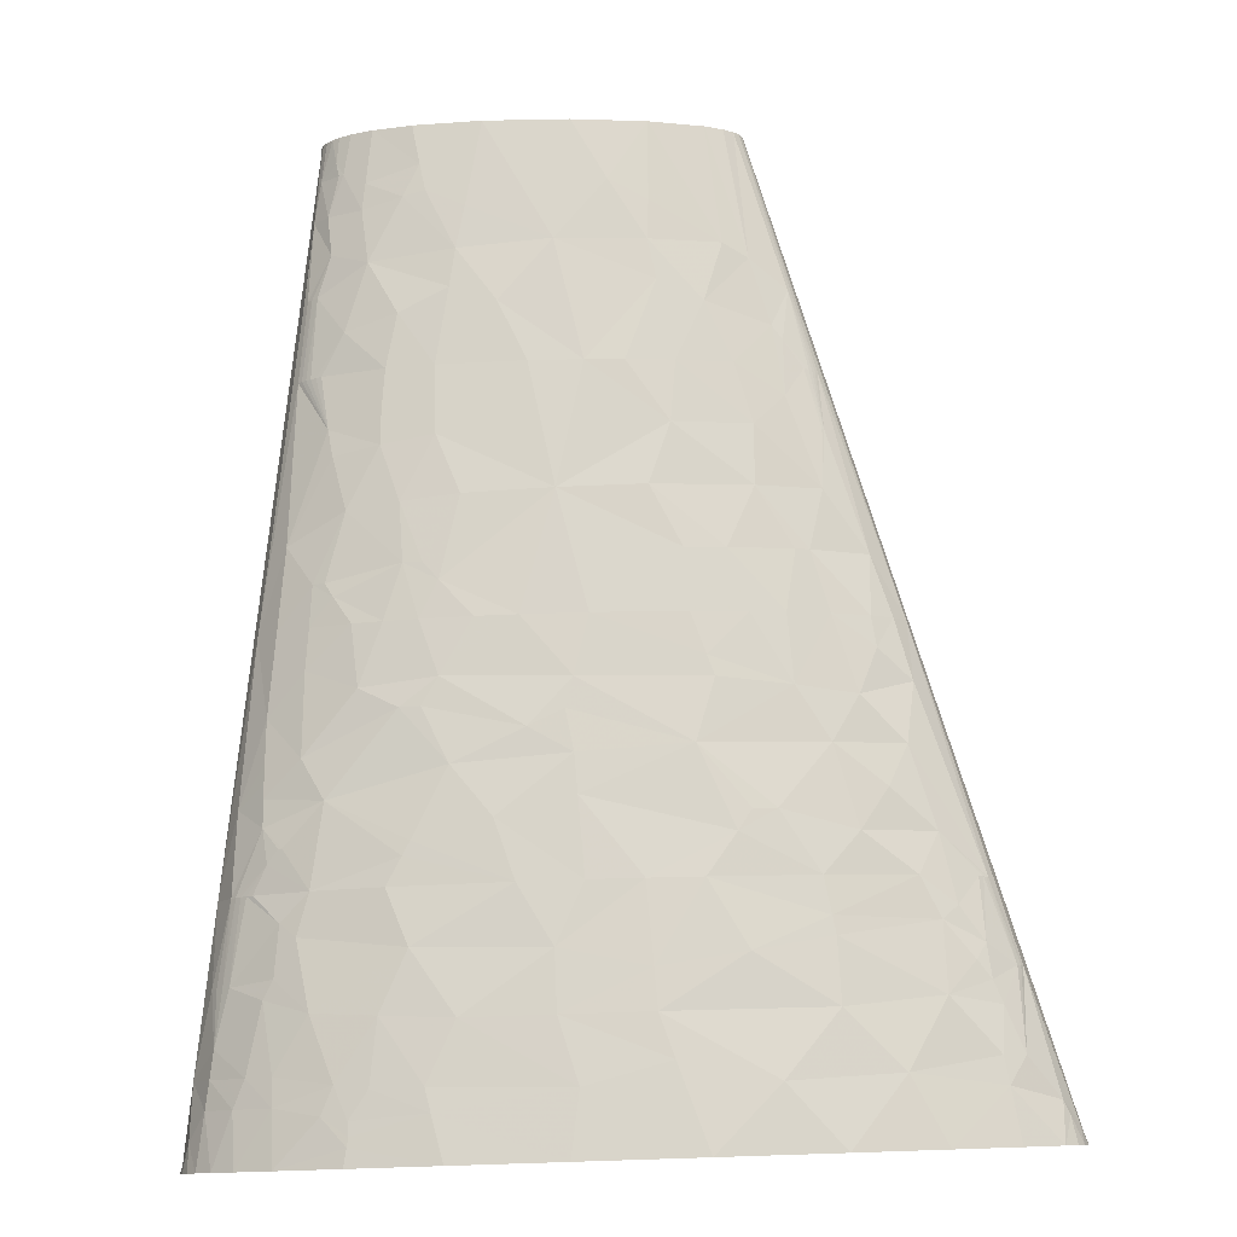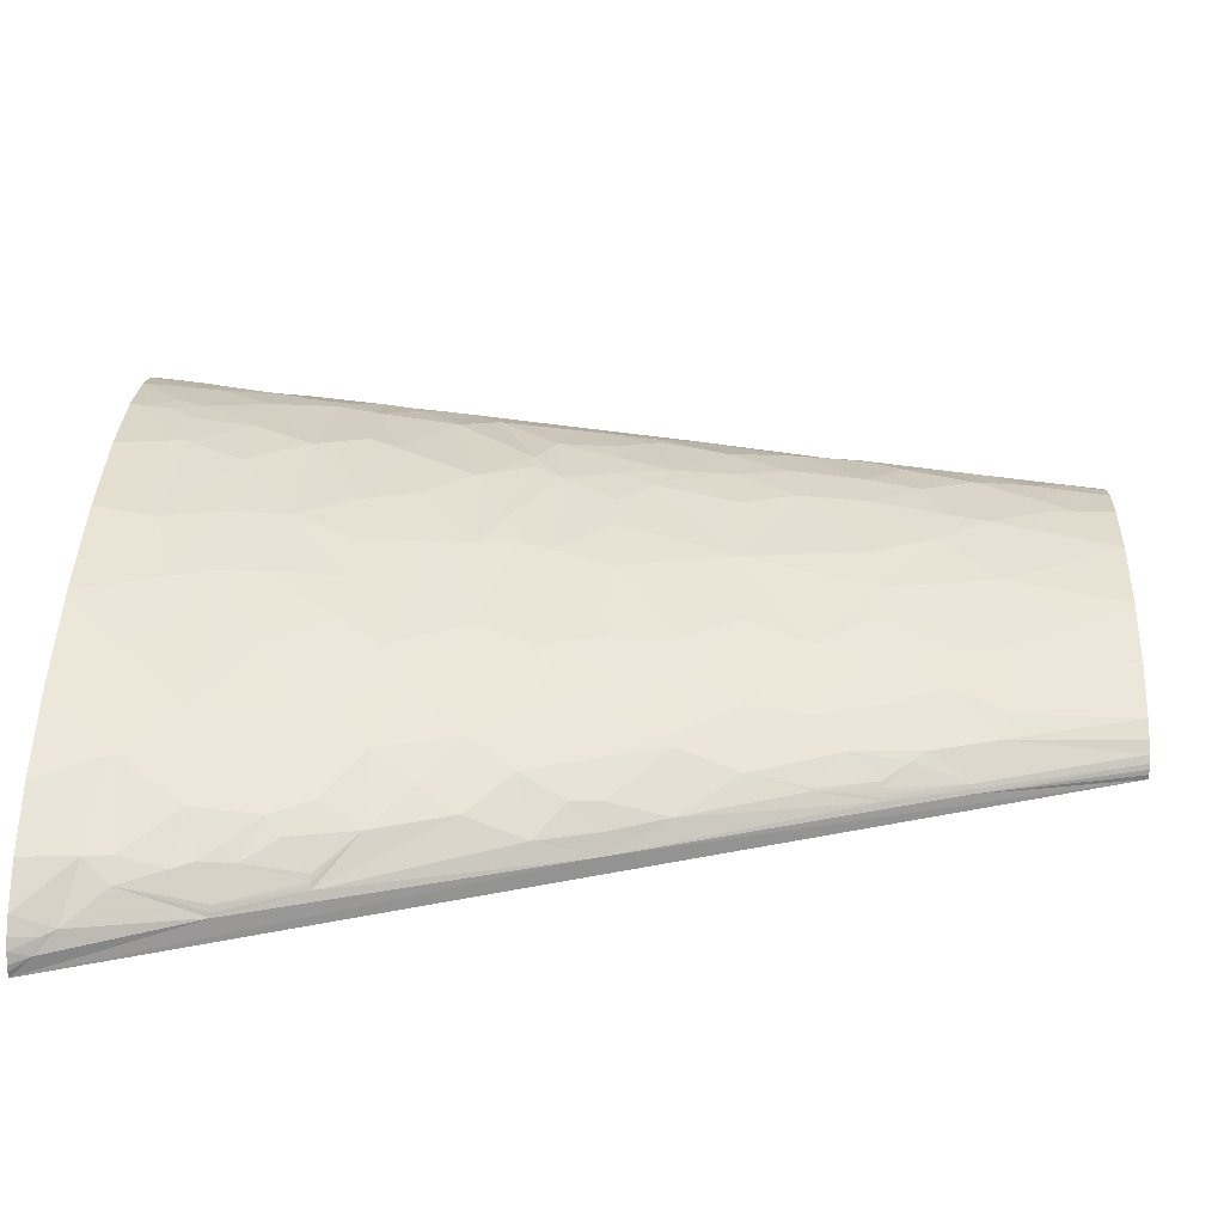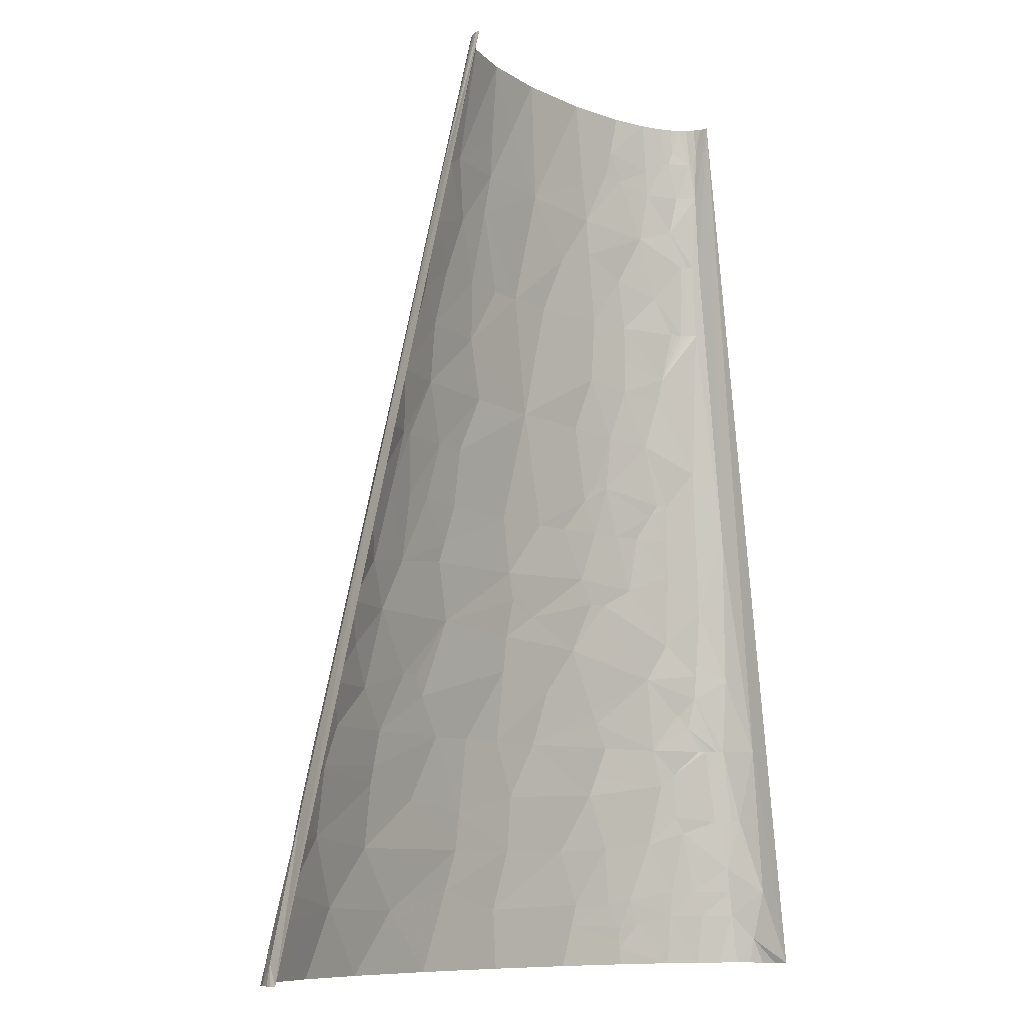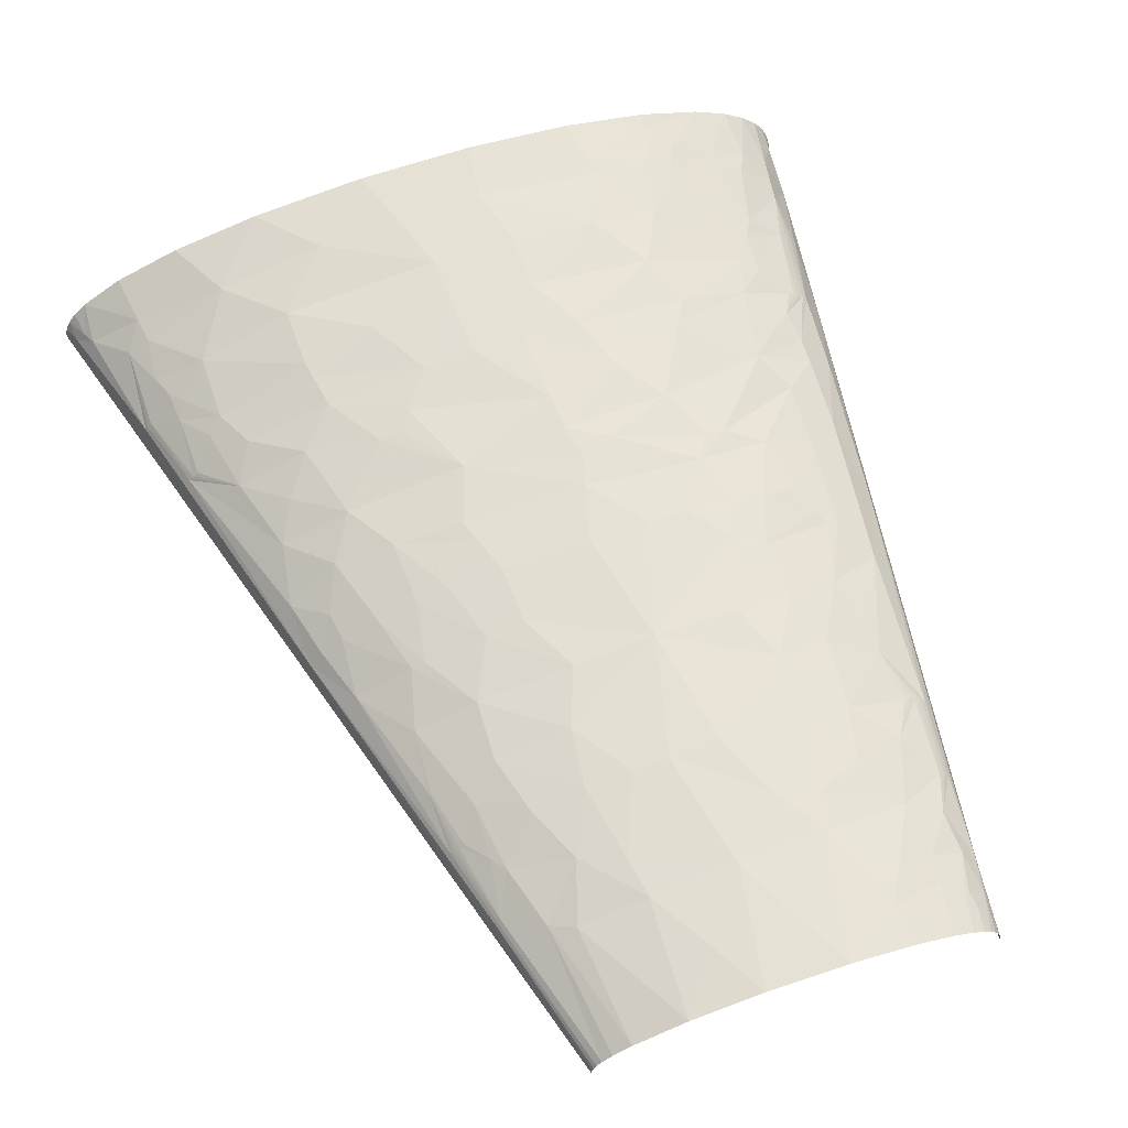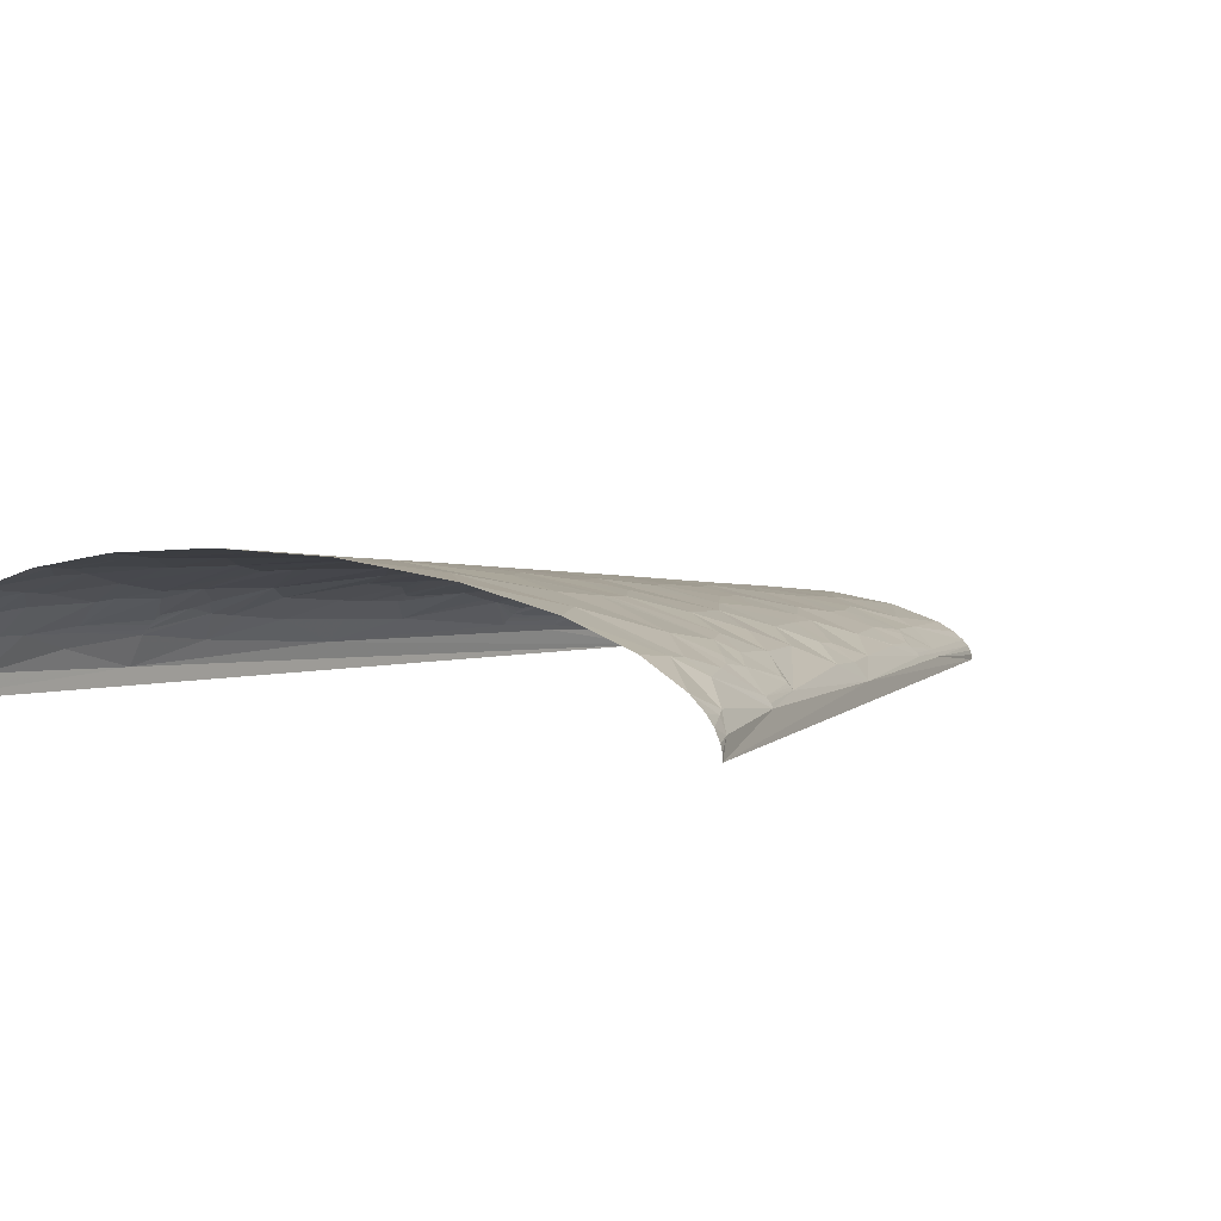
<metadata>
{"format":"obj","ext":"obj","renderer":"f3d","projection":"perspective","resolution":1024,"background":"white","views":[{"elev":78.9,"azim":-1.8,"up":"+Z"},{"elev":38.8,"azim":91.8,"up":"+Z"},{"elev":-9.2,"azim":130.0,"up":"+Y"},{"elev":59.8,"azim":161.4,"up":"+Z"},{"elev":3.2,"azim":33.2,"up":"+Z"}]}
</metadata>
<code>
v -66.04 72.46 14.31
v -71.71 48.31 11.63
v -70.11 48.31 13.88
v -68.24 48.31 16.02
v -64.62 72.46 15.81
v -66.08 48.31 18.05
v -63.06 72.46 17.25
v -61.35 72.46 18.64
v -45.56 241.5 7.507
v -59.23 144.9 8.558
v -47.17 217.4 10.22
v -40.88 289.9 0
v 138.7 72.46 9.453
v 138 72.46 10.26
v 145.9 48.31 9.344
v 139.5 72.46 8.64
v 147.1 48.31 7.788
v 147.9 48.31 6.639
v -44.37 241.5 9.137
v -42.94 241.5 10.67
v -46 217.4 11.45
v -44.7 217.4 12.62
v -41.29 241.5 12.12
v -43.26 217.4 13.73
v 121.3 144.9 4.96
v 163.5 0 0
v 81.75 289.9 0
v 92.23 241.5 6.579
v 96.95 217.4 8.746
v 97.93 217.4 7.904
v 98.83 217.4 7.042
v 99.62 217.4 6.172
v 93.19 241.5 5.503
v 78.61 289.9 6.082
v 80.23 289.9 4.253
v 93.98 241.5 4.409
v 81.07 289.9 2.859
v 81.58 289.9 1.433
v -53.72 16.1 28.71
v -64.31 0 25.14
v -53.69 0 30.16
v -53.69 24.15 28
v -61.21 24.15 24.33
v -70.97 72.46 5.22
v -81.75 0 0
v -77.55 24.15 6.392
v -51.79 64.41 25.09
v -59.52 72.46 19.96
v -43.44 72.46 27.69
v -47.17 60.39 27.38
v -22.95 72.46 32.89
v -53.07 144.9 15.6
v -55.85 120.8 16.6
v 140.5 16.1 20.11
v 123.1 0 29.09
v 142.9 0 21.53
v 155.2 0 13.92
v -50.3 169.1 14.59
v 146.1 24.15 15.35
v 139.3 24.15 19.42
v 129.7 64.41 17.74
v 119.3 72.46 21.38
v 125 60.39 20.68
v -33.26 229.5 17.89
v -40.03 217.4 15.8
v -21.58 217.4 22.44
v -41.71 217.4 14.79
v 118.6 108.7 16.22
v 97.44 108.7 24.41
v 112.4 96.62 20.83
v -26.36 249.6 18.65
v 25.99 253.6 23.27
v 31.69 289.9 20.07
v 6.687 289.9 20.81
v 89.77 225.4 11.88
v 95.49 217.4 9.853
v 86.69 229.5 12.82
v 73.63 253.6 14.91
v 70.01 289.9 11.43
v 53.71 289.9 16.63
v 81.06 249.6 12.4
v 75.56 289.9 8.451
v -73.01 16.1 16.31
v -75.55 0 16.27
v -70.87 0 20.71
v -71.75 24.15 16.31
v -70.58 32.21 16.22
v -33.59 5.368 35.71
v -34.55 0 35.9
v -8.387 0 40.11
v -40.62 13.42 33.35
v -33.12 8.052 35.61
v -33.35 12.08 35.26
v -37.08 21.47 33.66
v -43.69 40.26 30.29
v -27.68 20.13 35.84
v -56.41 44.28 24.83
v -11.58 13.42 38.8
v 24.13 0 41.86
v -13.1 20.13 38.14
v -53.39 49.65 25.76
v -55.44 80.52 21.61
v -64.43 96.62 11.7
v -16.87 56.36 35.05
v -56.77 90.58 19.67
v -52.25 84.54 22.92
v -51.14 84.54 23.47
v -39.36 96.62 27.05
v -18.97 61.73 34.34
v 11.55 72.46 36.42
v -18.38 80.52 33.08
v -16.1 84.54 33.14
v 112.9 20.13 29.81
v 125.1 40.26 23.42
v 96.15 0 35.61
v 96.09 37.57 32.07
v -44.76 132.9 21.83
v -31.68 144.9 25.47
v -43.58 144.9 21.22
v -45.83 108.7 23.61
v -5.458 104.7 33.01
v -30 126.8 27.33
v -22.9 144.9 27.57
v -18.89 120.8 30.09
v -12.88 120.8 31
v 95.66 56.36 30.33
v -42.57 157 20.54
v 94.73 61.73 30.01
v 92.89 72.46 29.36
v 61.71 72.46 34.49
v 157.8 8.052 8.92
v 159.2 0 10.05
v 161.4 0 7.089
v -36.77 153 23.22
v -7.897 128.8 31.05
v 1.793 144.9 30.79
v -13.17 144.9 29.24
v 14.06 144.9 31.34
v -39.07 157 22.03
v 155.9 12.08 9.809
v 70.69 84.54 32.32
v 45.76 72.46 35.9
v 140.7 37.57 16.22
v 138 44.28 16.63
v 133.8 49.65 18.05
v 81.74 90.58 29.93
v 74.82 90.58 31.16
v -33.06 177.1 22.45
v 60.42 108.7 31.66
v 137 54.35 15.27
v 136.5 72.46 11.65
v 103.9 84.54 25.25
v -36.81 193.2 19.7
v -38.07 201.3 18.41
v 125.6 84.54 16.54
v 64.26 132.9 29.1
v 76.41 144.9 25.86
v 60.19 144.9 28.65
v 32.97 144.9 31.11
v -37.06 253.6 13.61
v -28.02 265.7 16.74
v -18 233.5 22
v -7.714 217.4 24.79
v -38.08 265.7 11.46
v 121.7 126.8 10.52
v 117.2 144.9 9.81
v -35.59 281.8 11.27
v -34.64 289.9 10.97
v -36.82 289.9 9.135
v -31.12 289.9 13.14
v -33.39 277.8 13.15
v -26.91 273.8 16.46
v -24.73 289.9 15.86
v -34.78 277.8 12.31
v 90.04 163 20.43
v 86.65 144.9 23.44
v 99.06 144.9 19.56
v -3.428 240.2 23.64
v 94.14 163 19.04
v 110.4 144.9 14.44
v 9.868 235.5 24.78
v 17.92 217.4 26.16
v 33.59 217.4 25.58
v 79.59 181.2 21.45
v 98.8 181.2 14.52
v -1.453 251.6 23.02
v -16.22 268.4 19.78
v -9.737 269.7 20.79
v -11.21 277.8 19.99
v -13.21 289.9 18.78
v 1.47 264.4 22.34
v 111.4 163 10.12
v 80.17 199.3 19.28
v 75.31 217.4 18.67
v 58.94 217.4 22.47
v 54.52 241.5 21.06
v 44.95 217.4 24.54
v 100.4 199.3 10.27
v 99.75 199.3 10.7
v 67.67 235.5 18.8
v 52.34 253.6 20.35
v 41.68 271.7 20.42
v 53.07 265.7 19.1
v -78.1 8.052 10.83
v -81.42 0 4.499
v -80.24 0 8.707
v -78.26 0 12.63
v -64.7 16.1 23.12
v -25.21 38.92 34.93
v -4.5 37.57 37.84
v 26.96 18.79 40.51
v 60.53 0 40.4
v -56.62 98.63 18.82
v 51.94 25.05 39.12
v -56.52 102.7 18.4
v -56.32 108.7 17.79
v 79.82 18.79 36.65
v 47.82 37.57 38.43
v 21.39 55.02 37.88
v 29.8 72.46 36.57
v 47.15 49.2 37.59
v 28.53 95.28 34.92
v 15.43 114.1 33.57
v 27.9 106.7 34.1
v 160.7 6.039 4.989
v 162.9 0 3.817
v 163.3 0 1.91
v 25.73 118.8 33.25
v 28.27 127.5 32.57
v 66.33 126.8 29.31
v -17.39 161 27.42
v -7.539 155.7 29.19
v -11.91 161 28.26
v -1.258 179.8 28.1
v -22.82 205.3 23.07
v -7.776 204 25.74
v -7.801 197.3 26.21
v -42.58 265.7 6.526
v 59.19 163 27.24
v 71.08 163 25.22
v -41.05 281.8 4.905
v -40.65 289.9 2.565
v -39.87 289.9 4.939
v -38.58 289.9 7.127
v -41.07 277.8 6.058
v -40.36 277.8 7.185
v 50.23 181.2 26.9
v 111.6 135.9 15.34
v 56.97 199.3 24.43
v 89.54 208.3 14.72
v 21.55 37.57 39.13
v 6.042 89.91 34.93
v 72.79 52.78 34.74
v -18.01 178.5 26.04
v -23.28 195.3 23.72
v 24.78 180.5 28.75
v 105.8 122.3 19.96
v 87.85 124.5 25.28
f 1 2 3
f 1 3 4
f 5 1 4
f 5 4 6
f 7 5 6
f 8 7 6
f 9 10 11
f 9 12 10
f 13 14 15
f 16 15 17
f 16 17 18
f 16 13 15
f 19 9 11
f 20 21 22
f 20 11 21
f 20 19 11
f 23 20 22
f 23 22 24
f 25 26 27
f 25 18 26
f 25 16 18
f 28 29 30
f 28 30 31
f 28 31 32
f 33 34 28
f 33 35 34
f 33 28 32
f 36 35 33
f 36 37 35
f 36 38 37
f 36 27 38
f 36 32 25
f 36 33 32
f 36 25 27
f 39 40 41
f 42 43 39
f 44 12 45
f 44 46 2
f 44 45 46
f 44 2 1
f 44 10 12
f 47 8 6
f 47 48 8
f 49 48 47
f 49 47 50
f 49 50 51
f 52 10 53
f 54 55 56
f 54 56 57
f 58 11 10
f 58 10 52
f 59 60 54
f 59 17 15
f 59 18 17
f 61 62 63
f 64 23 24
f 64 65 66
f 64 24 67
f 64 67 65
f 68 69 70
f 71 23 64
f 72 73 74
f 75 76 29
f 75 29 28
f 77 75 28
f 78 79 80
f 81 28 34
f 81 82 79
f 81 34 82
f 81 77 28
f 81 79 78
f 83 84 85
f 86 46 83
f 87 2 46
f 87 3 2
f 87 86 43
f 87 46 86
f 87 6 4
f 87 4 3
f 88 41 89
f 88 89 90
f 91 41 88
f 91 39 41
f 91 88 92
f 93 91 92
f 94 39 91
f 94 42 39
f 94 95 42
f 94 91 93
f 96 94 93
f 97 6 87
f 97 43 42
f 97 87 43
f 97 42 95
f 98 90 99
f 98 88 90
f 98 92 88
f 98 93 92
f 98 96 93
f 100 96 98
f 101 47 6
f 101 6 97
f 101 95 50
f 101 50 47
f 101 97 95
f 102 5 7
f 102 48 49
f 102 7 8
f 102 8 48
f 103 44 1
f 103 10 44
f 103 53 10
f 104 50 95
f 105 5 102
f 105 1 5
f 105 103 1
f 105 102 106
f 107 108 105
f 107 105 106
f 107 49 108
f 107 106 102
f 107 102 49
f 109 50 104
f 109 110 51
f 109 104 110
f 109 51 50
f 111 51 110
f 111 108 49
f 111 49 51
f 112 111 110
f 112 108 111
f 113 60 114
f 113 115 55
f 113 55 54
f 113 54 60
f 116 113 114
f 117 118 119
f 117 52 53
f 117 119 52
f 117 53 120
f 121 108 112
f 122 123 118
f 122 117 120
f 122 118 117
f 124 120 108
f 124 122 120
f 124 108 121
f 125 124 121
f 126 114 63
f 126 116 114
f 127 58 52
f 127 52 119
f 128 126 63
f 128 62 129
f 128 63 62
f 128 129 130
f 131 57 132
f 131 132 133
f 134 119 118
f 134 118 123
f 134 127 119
f 135 136 137
f 135 123 122
f 135 122 124
f 135 124 125
f 135 138 136
f 135 137 123
f 139 127 134
f 140 18 59
f 140 59 54
f 140 54 57
f 140 57 131
f 141 142 130
f 141 130 129
f 143 60 59
f 143 114 60
f 143 59 15
f 144 114 143
f 144 143 15
f 145 63 114
f 145 114 144
f 146 147 141
f 146 141 129
f 148 127 139
f 148 58 127
f 149 141 147
f 149 147 146
f 149 146 69
f 150 61 63
f 150 151 61
f 150 63 145
f 150 144 15
f 150 145 144
f 150 14 151
f 150 15 14
f 152 129 62
f 152 146 129
f 152 69 146
f 152 70 69
f 153 58 148
f 154 66 65
f 154 22 21
f 154 21 11
f 154 24 22
f 154 58 153
f 154 67 24
f 154 11 58
f 154 65 67
f 155 13 16
f 155 70 152
f 155 68 70
f 155 61 151
f 155 62 61
f 155 16 68
f 155 151 14
f 155 152 62
f 155 14 13
f 156 157 158
f 156 158 159
f 160 20 23
f 160 19 20
f 160 23 71
f 160 71 161
f 162 64 66
f 162 66 163
f 162 71 64
f 164 160 161
f 165 68 16
f 165 25 166
f 165 16 25
f 167 168 169
f 167 170 168
f 171 161 172
f 171 173 170
f 171 174 164
f 171 170 167
f 171 167 174
f 171 172 173
f 171 164 161
f 175 176 177
f 178 71 162
f 178 162 163
f 179 177 180
f 179 175 177
f 181 182 183
f 181 163 182
f 181 178 163
f 181 183 72
f 184 175 179
f 184 179 185
f 186 181 72
f 186 178 181
f 186 71 178
f 187 172 161
f 187 71 186
f 187 161 71
f 188 187 186
f 189 190 173
f 189 74 190
f 189 173 172
f 189 172 187
f 189 187 188
f 191 189 188
f 191 72 74
f 191 186 72
f 191 74 189
f 191 188 186
f 192 180 166
f 192 166 25
f 192 179 180
f 192 185 179
f 192 25 32
f 193 184 185
f 193 194 195
f 196 183 197
f 196 197 195
f 196 72 183
f 198 76 199
f 198 29 76
f 198 30 29
f 198 31 30
f 198 32 31
f 198 199 185
f 198 192 32
f 198 185 192
f 200 195 194
f 200 196 195
f 200 194 77
f 200 77 81
f 200 81 78
f 201 196 200
f 201 72 196
f 201 200 78
f 202 80 73
f 202 73 72
f 202 72 201
f 203 80 202
f 203 78 80
f 203 201 78
f 203 202 201
f 204 45 205
f 204 205 206
f 204 206 207
f 204 84 83
f 204 207 84
f 204 46 45
f 204 83 46
f 208 85 40
f 208 40 39
f 208 83 85
f 208 86 83
f 208 43 86
f 208 39 43
f 209 100 210
f 209 104 95
f 209 210 104
f 209 95 94
f 209 94 96
f 209 96 100
f 211 210 100
f 211 99 212
f 211 98 99
f 211 100 98
f 213 105 108
f 213 103 105
f 213 108 120
f 214 211 212
f 215 103 213
f 215 213 120
f 216 53 103
f 216 103 215
f 216 215 120
f 216 120 53
f 217 212 115
f 217 115 113
f 217 113 116
f 217 214 212
f 218 217 116
f 218 214 217
f 219 104 210
f 219 220 110
f 219 142 220
f 219 110 104
f 221 142 219
f 221 130 142
f 222 141 149
f 222 220 142
f 222 142 141
f 223 125 121
f 223 135 125
f 224 222 149
f 224 223 121
f 225 133 226
f 225 226 227
f 225 227 26
f 225 18 140
f 225 131 133
f 225 140 131
f 225 26 18
f 228 223 224
f 228 224 149
f 229 149 230
f 229 156 159
f 229 230 156
f 229 135 223
f 229 223 228
f 229 159 138
f 229 138 135
f 229 228 149
f 231 134 123
f 231 139 134
f 231 123 137
f 231 148 139
f 232 137 136
f 232 136 138
f 232 231 137
f 233 231 232
f 234 233 232
f 235 66 154
f 235 163 66
f 236 235 237
f 236 182 163
f 236 163 235
f 236 237 182
f 238 12 9
f 238 9 19
f 238 19 160
f 238 160 164
f 239 159 158
f 240 158 157
f 240 176 175
f 240 157 176
f 240 175 184
f 240 239 158
f 241 12 238
f 241 242 12
f 241 243 242
f 241 244 243
f 241 238 245
f 246 244 241
f 246 169 244
f 246 164 174
f 246 174 167
f 246 167 169
f 246 238 164
f 246 241 245
f 246 245 238
f 247 240 184
f 247 239 240
f 248 180 177
f 248 165 166
f 248 166 180
f 249 184 193
f 249 197 183
f 249 195 197
f 249 247 184
f 249 193 195
f 250 199 76
f 250 193 185
f 250 76 75
f 250 185 199
f 250 75 77
f 250 77 194
f 250 194 193
f 251 214 218
f 251 218 221
f 251 221 219
f 251 210 211
f 251 211 214
f 251 219 210
f 252 112 110
f 252 222 224
f 252 220 222
f 252 224 121
f 252 110 220
f 252 121 112
f 253 218 116
f 253 221 218
f 253 130 221
f 253 126 128
f 253 116 126
f 253 128 130
f 254 231 233
f 254 233 234
f 254 234 237
f 254 148 231
f 255 237 235
f 255 154 153
f 255 148 254
f 255 235 154
f 255 254 237
f 255 153 148
f 256 234 232
f 256 183 182
f 256 159 239
f 256 232 138
f 256 138 159
f 256 237 234
f 256 182 237
f 256 239 247
f 256 249 183
f 256 247 249
f 257 248 177
f 257 68 165
f 257 69 68
f 257 165 248
f 258 230 149
f 258 156 230
f 258 176 157
f 258 257 177
f 258 149 69
f 258 177 176
f 258 157 156
f 258 69 257

</code>
